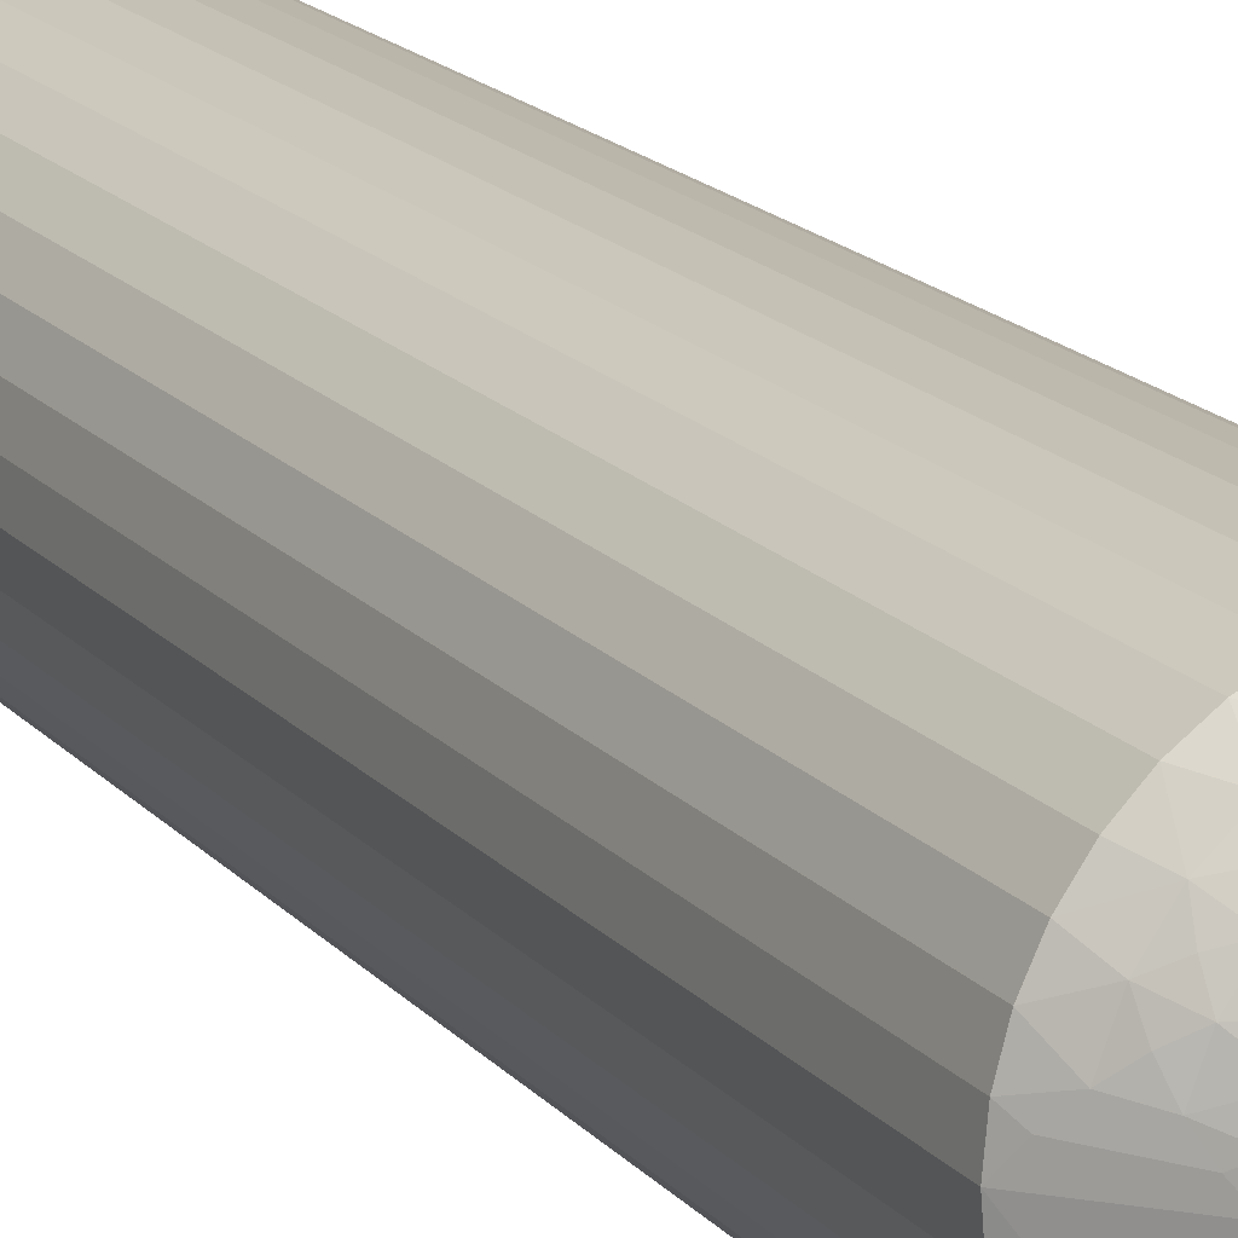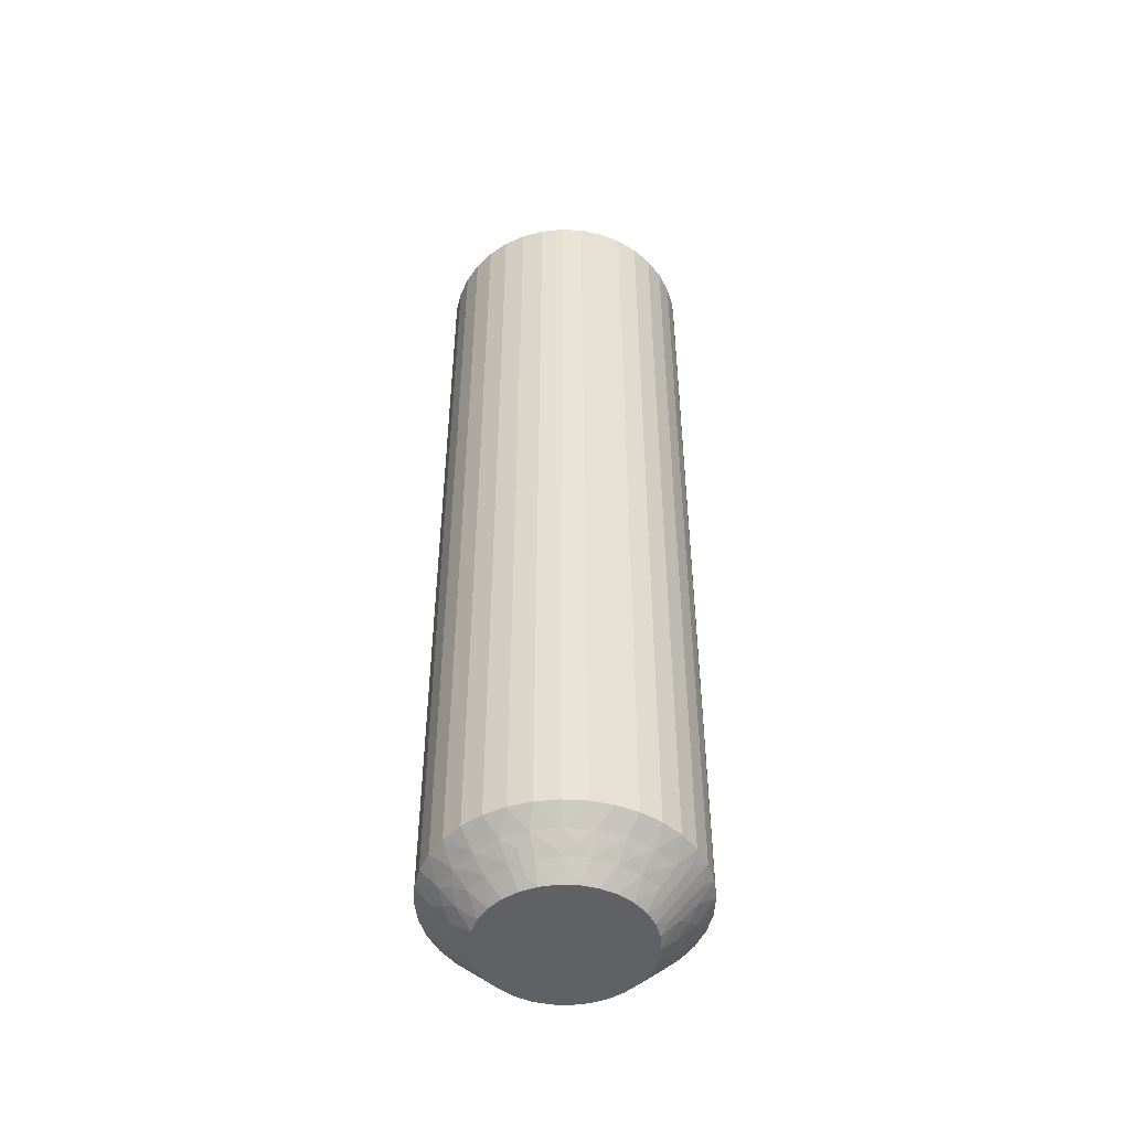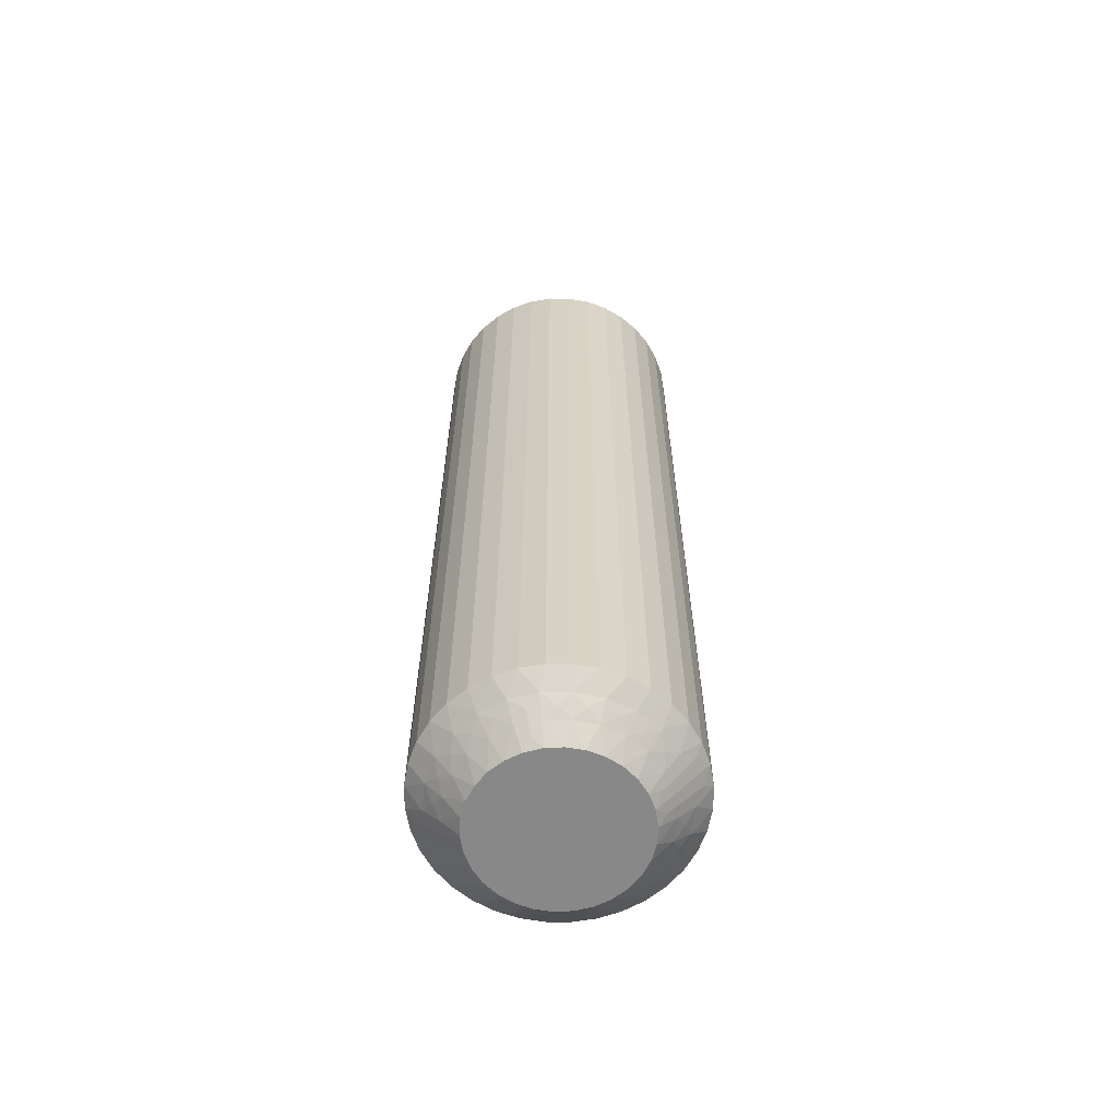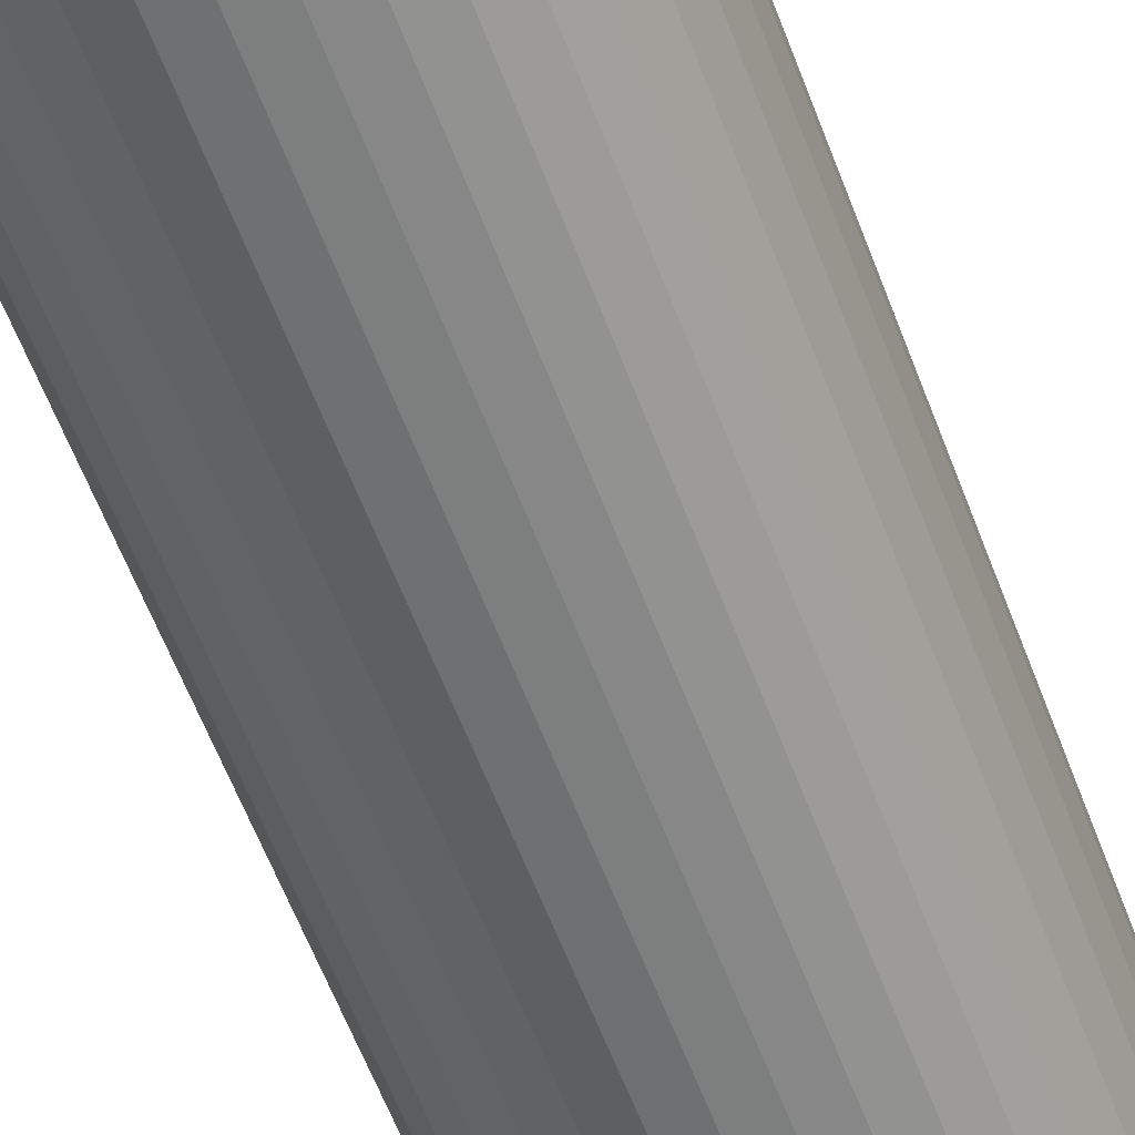
<metadata>
{"format":"obj","ext":"obj","renderer":"f3d","projection":"perspective","resolution":1024,"background":"white","views":[{"elev":17.5,"azim":-27.3,"up":"+Y"},{"elev":-48.8,"azim":21.4,"up":"+Z"},{"elev":-62.9,"azim":-165.4,"up":"+Z"},{"elev":-57.1,"azim":-160.0,"up":"+Y"}]}
</metadata>
<code>
v -27.96 -490 149.8
v -27.67 -489.7 150
v -28.19 -489.7 150
v -25.27 -488.7 149.5
v -25.64 -488.3 150
v -25.91 -488.7 150
v -28.3 -490.2 149.5
v -27.57 -490.2 149.5
v -27.94 -490.5 149.2
v -27.51 -490.7 149
v -28.36 -490.7 149
v -25.01 -488 149.5
v -24.83 -488.9 149
v -24.47 -489.3 148.5
v -24.17 -488.6 148.5
v -28.71 -490.4 149.2
v -29 -490.1 149.5
v -29.18 -490.5 149
v -24.53 -488.1 149
v -29.44 -490.1 149.2
v -29.92 -490.1 149
v -29.64 -489.7 149.5
v -25.68 -489.3 149.5
v -26.26 -489.1 150
v -30.09 -489.7 149.2
v -30.18 -489.2 149.5
v -30.55 -489.6 149
v -30.6 -489.1 149.2
v -31.03 -488.9 149
v -30.58 -488.6 149.5
v -25.31 -489.6 149
v -24.87 -489.8 148.5
v -25.36 -490.3 148.5
v -30.97 -488.4 149.2
v -31.32 -488.1 149
v -30.84 -488 149.5
v -30.65 -487.6 149.8
v -30.37 -487.8 150
v -30.42 -487.2 150
v -26.23 -489.7 149.5
v -26.68 -489.4 150
v -30.9 -487.6 149.5
v -31.92 -487.2 148.5
v -31.65 -487.7 148.8
v -31.86 -487.9 148.5
v -25.95 -490.1 149
v -25.94 -490.7 148.5
v -26.87 -490.1 149.5
v -27.16 -489.6 150
v -26.69 -490.5 149
v -26.57 -491 148.5
v -27.24 -491.2 148.5
v -27.94 -491.3 148.5
v -28.7 -489.6 150
v -28.63 -491.2 148.5
v -29.18 -489.4 150
v -29.31 -491 148.5
v -29.94 -490.7 148.5
v -29.6 -489.1 150
v -30.51 -490.3 148.5
v -29.95 -488.7 150
v -31 -489.8 148.5
v -31.39 -489.2 148.5
v -30.21 -488.3 150
v -31.69 -488.6 148.5
v -25.19 -487.6 149.8
v -25.42 -487.3 150
v -25.48 -487.8 150
v -24.94 -487.6 149.5
v -23.92 -487.3 148.5
v -24.2 -487.7 148.8
v -23.99 -488 148.5
v -24.89 -488.4 149.2
v -25.25 -489.1 149.2
v -25.78 -489.7 149.2
v -26.42 -490.1 149.2
v -27.16 -490.4 149.2
v -27.96 -490 120.3
v -27.67 -489.7 120
v -27.57 -490.2 120.5
v -30.58 -488.6 120.5
v -30.21 -488.3 120
v -29.95 -488.7 120
v -28.3 -490.2 120.5
v -28.19 -489.7 120
v -27.94 -490.5 120.8
v -27.51 -490.7 121
v -28.36 -490.7 121
v -30.84 -488 120.5
v -27.16 -490.4 120.8
v -31.03 -488.9 121
v -31.39 -489.2 121.5
v -31.69 -488.6 121.5
v -26.69 -490.5 121
v -26.87 -490.1 120.5
v -31.32 -488.1 121
v -26.42 -490.1 120.8
v -25.95 -490.1 121
v -26.23 -489.7 120.5
v -25.78 -489.7 120.8
v -25.68 -489.3 120.5
v -25.31 -489.6 121
v -30.18 -489.2 120.5
v -29.6 -489.1 120
v -25.25 -489.1 120.8
v -24.83 -488.9 121
v -25.27 -488.7 120.5
v -24.89 -488.4 120.8
v -24.53 -488.1 121
v -30.55 -489.6 121
v -31 -489.8 121.5
v -30.51 -490.3 121.5
v -25.01 -488 120.5
v -25.19 -487.6 120.3
v -25.48 -487.8 120
v -25.42 -487.3 120
v -29.64 -489.7 120.5
v -24.94 -487.6 120.5
v -23.92 -487.3 121.5
v -29.18 -489.4 120
v -24.2 -487.7 121.3
v -23.99 -488 121.5
v -29.92 -490.1 121
v -29.94 -490.7 121.5
v -29 -490.1 120.5
v -28.7 -489.6 120
v -29.18 -490.5 121
v -29.31 -491 121.5
v -28.63 -491.2 121.5
v -27.94 -491.3 121.5
v -27.16 -489.6 120
v -27.24 -491.2 121.5
v -26.68 -489.4 120
v -26.57 -491 121.5
v -25.94 -490.7 121.5
v -26.26 -489.1 120
v -25.36 -490.3 121.5
v -25.91 -488.7 120
v -24.87 -489.8 121.5
v -24.47 -489.3 121.5
v -25.64 -488.3 120
v -24.17 -488.6 121.5
v -30.65 -487.6 120.3
v -30.42 -487.2 120
v -30.37 -487.8 120
v -30.9 -487.6 120.5
v -31.92 -487.2 121.5
v -31.65 -487.7 121.3
v -31.86 -487.9 121.5
v -30.97 -488.4 120.8
v -30.6 -489.1 120.8
v -30.09 -489.7 120.8
v -29.44 -490.1 120.8
v -28.71 -490.4 120.8
v -23.98 -486.6 121.5
v -23.98 -486.6 148.5
v -24.16 -485.9 121.5
v -24.16 -485.9 148.5
v -24.45 -485.3 121.5
v -24.45 -485.3 148.5
v -24.85 -484.7 121.5
v -24.85 -484.7 148.5
v -25.34 -484.2 121.5
v -25.34 -484.2 148.5
v -25.91 -483.8 121.5
v -25.91 -483.8 148.5
v -26.54 -483.5 121.5
v -26.54 -483.5 148.5
v -27.21 -483.3 121.5
v -27.21 -483.3 148.5
v -27.9 -483.3 121.5
v -27.9 -483.3 148.5
v -28.6 -483.3 121.5
v -28.6 -483.3 148.5
v -29.27 -483.5 121.5
v -29.27 -483.5 148.5
v -29.91 -483.8 121.5
v -29.91 -483.8 148.5
v -30.48 -484.2 121.5
v -30.48 -484.2 148.5
v -30.97 -484.7 121.5
v -30.97 -484.7 148.5
v -31.38 -485.2 121.5
v -31.38 -485.2 148.5
v -31.67 -485.9 121.5
v -31.67 -485.9 148.5
v -31.86 -486.5 121.5
v -31.86 -486.5 148.5
v -30.2 -486.2 120
v -29.94 -485.8 120
v -29.59 -485.4 120
v -27.14 -484.9 120
v -28.17 -484.8 120
v -27.65 -484.8 120
v -26.66 -485.1 120
v -28.68 -484.9 120
v -26.24 -485.4 120
v -29.16 -485.1 120
v -25.63 -486.3 120
v -25.89 -485.8 120
v -25.47 -486.7 120
v -30.36 -486.7 120
v -29.16 -485.1 150
v -28.17 -484.8 150
v -28.68 -484.9 150
v -27.14 -484.9 150
v -26.24 -485.4 150
v -26.66 -485.1 150
v -25.63 -486.3 150
v -25.89 -485.8 150
v -27.65 -484.8 150
v -29.59 -485.4 150
v -29.94 -485.8 150
v -30.2 -486.2 150
v -30.36 -486.7 150
v -25.47 -486.7 150
v -27.93 -484.5 120.3
v -25.26 -485.9 120.5
v -28.27 -484.3 120.5
v -27.55 -484.3 120.5
v -27.91 -484 120.8
v -27.48 -483.8 121
v -28.33 -483.8 121
v -25.01 -486.6 120.5
v -24.81 -485.6 121
v -28.68 -484.1 120.8
v -28.97 -484.4 120.5
v -29.15 -484 121
v -24.52 -486.4 121
v -29.42 -484.4 120.8
v -29.9 -484.4 121
v -29.61 -484.8 120.5
v -25.67 -485.3 120.5
v -30.07 -484.8 120.8
v -30.16 -485.3 120.5
v -30.53 -484.9 121
v -30.59 -485.4 120.8
v -30.57 -485.9 120.5
v -31.01 -485.6 121
v -25.29 -484.9 121
v -30.95 -486.1 120.8
v -30.83 -486.5 120.5
v -31.32 -486.4 121
v -30.65 -486.9 120.3
v -26.21 -484.8 120.5
v -30.9 -486.9 120.5
v -31.64 -486.8 121.3
v -25.92 -484.4 121
v -26.84 -484.5 120.5
v -26.67 -484 121
v -25.19 -486.9 120.3
v -24.94 -486.9 120.5
v -24.2 -486.8 121.3
v -24.88 -486.1 120.8
v -25.24 -485.4 120.8
v -25.76 -484.8 120.8
v -26.4 -484.4 120.8
v -27.13 -484.1 120.8
v -28.68 -484.1 149.2
v -29.15 -484 149
v -28.97 -484.4 149.5
v -27.89 -484.5 149.8
v -30.57 -485.9 149.5
v -27.55 -484.3 149.5
v -28.27 -484.3 149.5
v -27.91 -484 149.2
v -28.33 -483.8 149
v -27.48 -483.8 149
v -30.83 -486.5 149.5
v -31.01 -485.6 149
v -27.13 -484.1 149.2
v -26.84 -484.5 149.5
v -26.67 -484 149
v -31.32 -486.4 149
v -26.4 -484.4 149.2
v -25.92 -484.4 149
v -26.21 -484.8 149.5
v -30.16 -485.3 149.5
v -25.76 -484.8 149.2
v -25.67 -485.3 149.5
v -25.29 -484.9 149
v -25.24 -485.4 149.2
v -25.26 -485.9 149.5
v -24.81 -485.6 149
v -30.53 -484.9 149
v -24.88 -486.1 149.2
v -25.01 -486.6 149.5
v -24.52 -486.4 149
v -25.19 -486.9 149.8
v -29.61 -484.8 149.5
v -24.94 -486.9 149.5
v -24.2 -486.8 148.8
v -29.9 -484.4 149
v -30.65 -486.9 149.8
v -30.9 -486.9 149.5
v -31.64 -486.8 148.8
v -30.95 -486.1 149.2
v -30.59 -485.4 149.2
v -30.07 -484.8 149.2
v -29.42 -484.4 149.2
f 1 2 3
f 4 5 6
f 1 3 7
f 1 8 2
f 9 10 8
f 9 11 10
f 4 12 5
f 9 7 11
f 9 1 7
f 13 14 15
f 9 8 1
f 16 7 17
f 16 18 11
f 13 15 19
f 16 11 7
f 16 17 18
f 20 21 18
f 20 22 21
f 20 17 22
f 20 18 17
f 23 6 24
f 25 21 22
f 25 26 27
f 25 27 21
f 23 4 6
f 25 22 26
f 28 29 27
f 28 27 26
f 28 26 30
f 31 32 14
f 28 30 29
f 31 33 32
f 34 35 29
f 34 29 30
f 34 30 36
f 34 36 35
f 37 36 38
f 31 14 13
f 37 38 39
f 40 23 24
f 40 24 41
f 42 39 43
f 42 36 37
f 42 37 39
f 42 35 36
f 44 43 45
f 46 47 33
f 44 45 35
f 44 42 43
f 44 35 42
f 46 33 31
f 48 41 49
f 48 40 41
f 50 51 47
f 50 52 51
f 50 47 46
f 8 49 2
f 8 48 49
f 10 53 52
f 10 52 50
f 7 3 54
f 11 55 53
f 11 53 10
f 17 54 56
f 17 7 54
f 18 57 55
f 18 58 57
f 18 55 11
f 22 56 59
f 22 17 56
f 21 58 18
f 21 60 58
f 26 59 61
f 26 22 59
f 27 60 21
f 27 62 60
f 27 63 62
f 30 61 64
f 30 26 61
f 29 63 27
f 29 65 63
f 36 64 38
f 36 30 64
f 35 65 29
f 35 45 65
f 66 67 68
f 66 68 12
f 69 70 67
f 69 67 66
f 69 66 12
f 69 12 19
f 71 72 70
f 71 70 69
f 71 69 19
f 71 19 72
f 73 12 4
f 73 13 19
f 73 19 12
f 73 4 13
f 74 4 23
f 74 31 13
f 74 23 31
f 12 68 5
f 74 13 4
f 75 46 31
f 75 31 23
f 75 23 40
f 75 40 46
f 76 48 50
f 76 50 46
f 76 46 40
f 19 15 72
f 76 40 48
f 77 48 8
f 77 50 48
f 77 8 10
f 77 10 50
f 78 79 80
f 81 82 83
f 78 84 85
f 86 80 87
f 86 87 88
f 86 88 84
f 86 78 80
f 81 89 82
f 86 84 78
f 90 87 80
f 91 92 93
f 90 94 87
f 90 80 95
f 90 95 94
f 91 93 96
f 97 98 94
f 97 95 99
f 97 99 98
f 97 94 95
f 100 101 102
f 100 98 99
f 103 83 104
f 100 102 98
f 100 99 101
f 105 106 102
f 103 81 83
f 105 102 101
f 105 101 107
f 105 107 106
f 108 109 106
f 110 111 92
f 108 106 107
f 110 112 111
f 108 107 113
f 108 113 109
f 114 113 115
f 114 115 116
f 110 92 91
f 117 103 104
f 118 116 119
f 118 113 114
f 117 104 120
f 118 114 116
f 118 109 113
f 121 119 122
f 121 122 109
f 121 118 119
f 123 124 112
f 121 109 118
f 123 112 110
f 125 120 126
f 125 117 120
f 127 128 124
f 127 129 128
f 127 124 123
f 84 126 85
f 84 125 126
f 88 130 129
f 88 129 127
f 80 79 131
f 87 132 130
f 87 130 88
f 95 131 133
f 95 80 131
f 94 134 132
f 94 135 134
f 94 132 87
f 99 133 136
f 99 95 133
f 98 135 94
f 98 137 135
f 101 136 138
f 101 99 136
f 102 137 98
f 102 139 137
f 102 140 139
f 107 138 141
f 107 101 138
f 106 140 102
f 106 142 140
f 113 141 115
f 113 107 141
f 109 142 106
f 109 122 142
f 143 144 145
f 143 145 89
f 146 147 144
f 146 144 143
f 146 143 89
f 146 89 96
f 148 149 147
f 148 147 146
f 148 146 96
f 148 96 149
f 150 89 81
f 150 91 96
f 150 96 89
f 150 81 91
f 151 81 103
f 151 110 91
f 151 103 110
f 151 91 81
f 152 123 110
f 89 145 82
f 152 110 103
f 152 103 117
f 152 117 123
f 153 125 127
f 153 127 123
f 153 123 117
f 153 117 125
f 154 125 84
f 96 93 149
f 154 127 125
f 154 84 88
f 154 88 127
f 78 85 79
f 43 147 149
f 45 149 93
f 45 43 149
f 65 93 92
f 65 45 93
f 63 92 111
f 63 65 92
f 62 111 112
f 62 63 111
f 60 112 124
f 60 62 112
f 58 124 128
f 58 60 124
f 57 128 129
f 57 58 128
f 55 129 130
f 55 57 129
f 53 130 132
f 53 55 130
f 52 132 134
f 52 53 132
f 51 134 135
f 51 52 134
f 47 135 137
f 47 51 135
f 33 137 139
f 33 47 137
f 32 139 140
f 32 33 139
f 14 32 140
f 14 140 142
f 15 14 142
f 15 142 122
f 72 15 122
f 72 122 119
f 70 72 119
f 70 119 155
f 156 155 157
f 156 70 155
f 158 157 159
f 158 156 157
f 160 159 161
f 160 158 159
f 162 161 163
f 162 160 161
f 164 163 165
f 164 162 163
f 166 165 167
f 166 164 165
f 168 167 169
f 168 166 167
f 170 169 171
f 170 168 169
f 172 171 173
f 172 170 171
f 174 173 175
f 174 172 173
f 176 175 177
f 176 174 175
f 178 177 179
f 178 176 177
f 180 179 181
f 180 178 179
f 182 181 183
f 182 180 181
f 184 182 183
f 184 183 185
f 186 184 185
f 186 185 187
f 188 186 187
f 188 187 147
f 43 188 147
f 189 190 191
f 192 193 194
f 82 145 144
f 195 196 193
f 195 193 192
f 197 198 196
f 197 196 195
f 120 104 83
f 120 83 82
f 199 191 198
f 199 197 200
f 199 189 191
f 199 198 197
f 201 202 189
f 201 189 199
f 85 126 120
f 79 85 120
f 115 144 202
f 115 201 116
f 115 202 201
f 141 144 115
f 138 82 144
f 138 144 141
f 136 133 131
f 136 131 79
f 136 120 82
f 136 79 120
f 136 82 138
f 49 41 2
f 2 41 56
f 68 6 5
f 64 24 38
f 56 24 64
f 38 24 68
f 68 24 6
f 41 24 56
f 203 204 205
f 206 207 208
f 61 59 64
f 59 56 64
f 207 209 210
f 211 209 206
f 204 209 211
f 212 209 203
f 213 209 212
f 214 209 213
f 215 209 214
f 39 209 215
f 203 209 204
f 206 209 207
f 209 67 216
f 54 2 56
f 3 2 54
f 38 68 39
f 39 68 209
f 209 68 67
f 217 194 193
f 218 199 200
f 217 193 219
f 217 220 194
f 221 222 220
f 221 219 223
f 221 217 219
f 218 224 199
f 221 220 217
f 225 159 157
f 221 223 222
f 226 219 227
f 226 228 223
f 226 223 219
f 225 157 229
f 226 227 228
f 230 231 228
f 230 232 231
f 230 227 232
f 230 228 227
f 233 200 197
f 234 231 232
f 234 235 236
f 234 236 231
f 234 232 235
f 237 235 238
f 233 218 200
f 237 239 236
f 237 236 235
f 237 238 239
f 240 161 159
f 241 242 243
f 240 163 161
f 241 239 238
f 241 243 239
f 241 238 242
f 244 202 144
f 240 159 225
f 245 233 197
f 244 242 202
f 245 197 195
f 246 243 242
f 246 144 147
f 246 244 144
f 246 242 244
f 247 147 187
f 248 165 163
f 247 187 243
f 247 243 246
f 248 163 240
f 247 246 147
f 249 195 192
f 249 245 195
f 250 167 165
f 250 169 167
f 250 165 248
f 220 192 194
f 220 249 192
f 222 171 169
f 222 169 250
f 219 193 196
f 223 171 222
f 223 173 171
f 227 196 198
f 227 219 196
f 228 175 173
f 228 177 175
f 228 173 223
f 232 198 191
f 232 227 198
f 231 177 228
f 231 179 177
f 235 191 190
f 235 232 191
f 236 179 231
f 236 181 179
f 236 183 181
f 238 190 189
f 238 235 190
f 239 183 236
f 239 185 183
f 242 189 202
f 242 238 189
f 243 185 239
f 243 187 185
f 251 116 201
f 251 201 224
f 252 119 116
f 252 251 224
f 252 224 229
f 252 116 251
f 253 155 119
f 253 119 252
f 253 229 155
f 253 252 229
f 254 229 224
f 254 224 218
f 254 225 229
f 254 218 225
f 255 240 225
f 255 218 233
f 255 233 240
f 255 225 218
f 224 201 199
f 256 245 248
f 256 240 233
f 256 233 245
f 256 248 240
f 257 248 245
f 257 249 250
f 257 250 248
f 257 245 249
f 229 157 155
f 258 222 250
f 258 249 220
f 258 220 222
f 258 250 249
f 259 260 261
f 262 204 211
f 263 214 213
f 262 211 264
f 262 265 204
f 266 267 265
f 266 264 268
f 266 262 264
f 263 269 214
f 266 265 262
f 270 184 186
f 266 268 267
f 271 264 272
f 271 273 268
f 271 268 264
f 270 186 274
f 271 272 273
f 275 276 273
f 275 277 276
f 275 272 277
f 275 273 272
f 278 213 212
f 279 276 277
f 279 280 281
f 279 281 276
f 279 277 280
f 282 280 283
f 278 263 213
f 282 284 281
f 282 281 280
f 282 283 284
f 285 182 184
f 286 287 288
f 285 180 182
f 286 284 283
f 286 288 284
f 286 283 287
f 289 216 67
f 285 184 270
f 290 278 212
f 289 287 216
f 290 212 203
f 291 288 287
f 291 67 70
f 291 289 67
f 291 287 289
f 292 70 156
f 293 178 180
f 292 156 288
f 292 288 291
f 293 180 285
f 292 291 70
f 261 203 205
f 261 290 203
f 260 176 178
f 260 174 176
f 260 178 293
f 265 205 204
f 265 261 205
f 267 172 174
f 267 174 260
f 264 211 206
f 268 172 267
f 268 170 172
f 272 206 208
f 272 264 206
f 273 168 170
f 273 166 168
f 273 170 268
f 277 208 207
f 277 272 208
f 276 166 273
f 276 164 166
f 280 207 210
f 280 277 207
f 281 164 276
f 281 162 164
f 281 160 162
f 283 210 209
f 283 280 210
f 284 160 281
f 284 158 160
f 287 209 216
f 287 283 209
f 288 158 284
f 288 156 158
f 294 39 215
f 294 215 269
f 295 43 39
f 295 269 274
f 295 294 269
f 295 39 294
f 296 188 43
f 296 43 295
f 296 295 274
f 296 274 188
f 297 274 269
f 297 269 263
f 297 270 274
f 297 263 270
f 298 285 270
f 298 263 278
f 298 278 285
f 298 270 263
f 269 215 214
f 299 290 293
f 299 285 278
f 299 278 290
f 299 293 285
f 300 293 290
f 300 261 260
f 300 260 293
f 300 290 261
f 274 186 188
f 259 267 260
f 259 261 265
f 259 265 267

</code>
